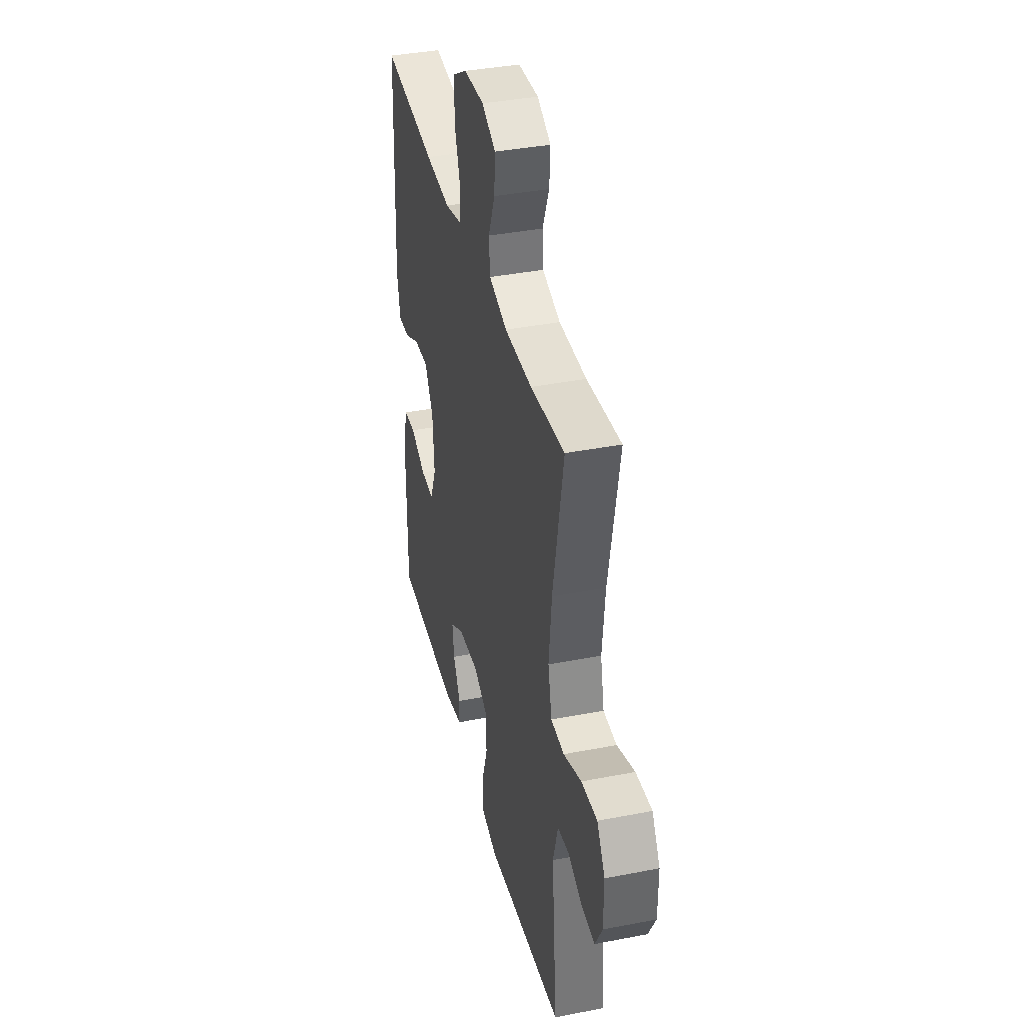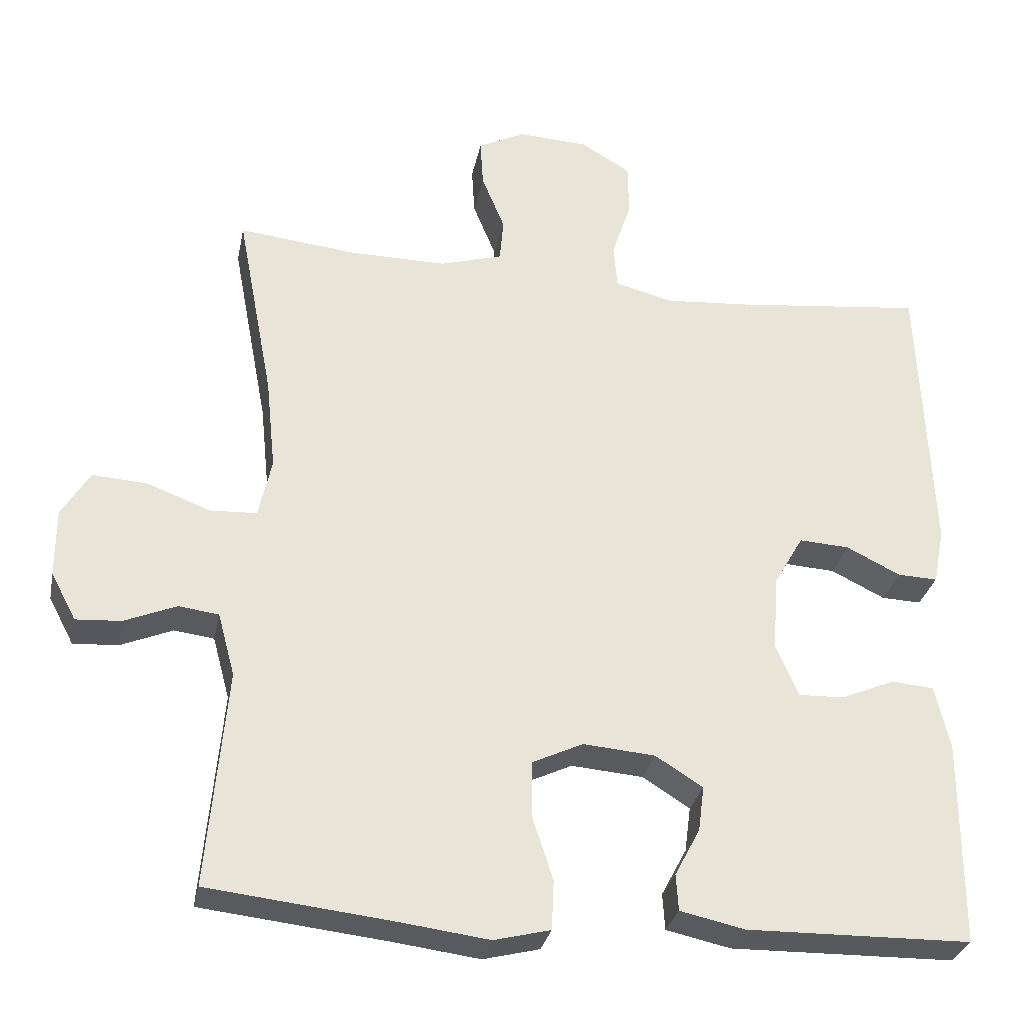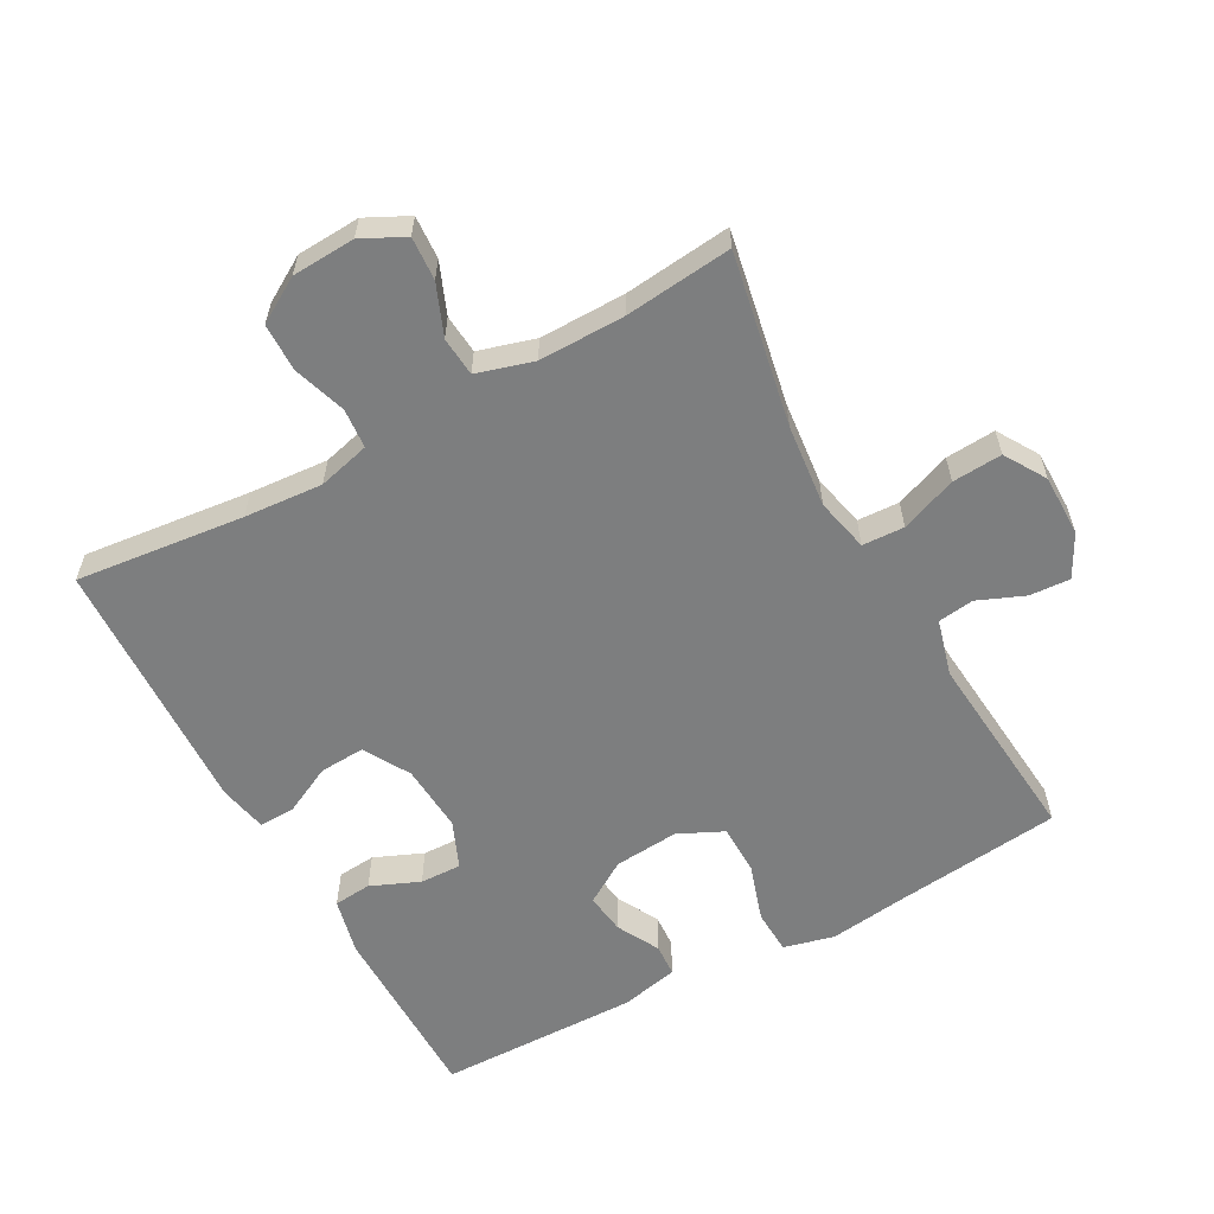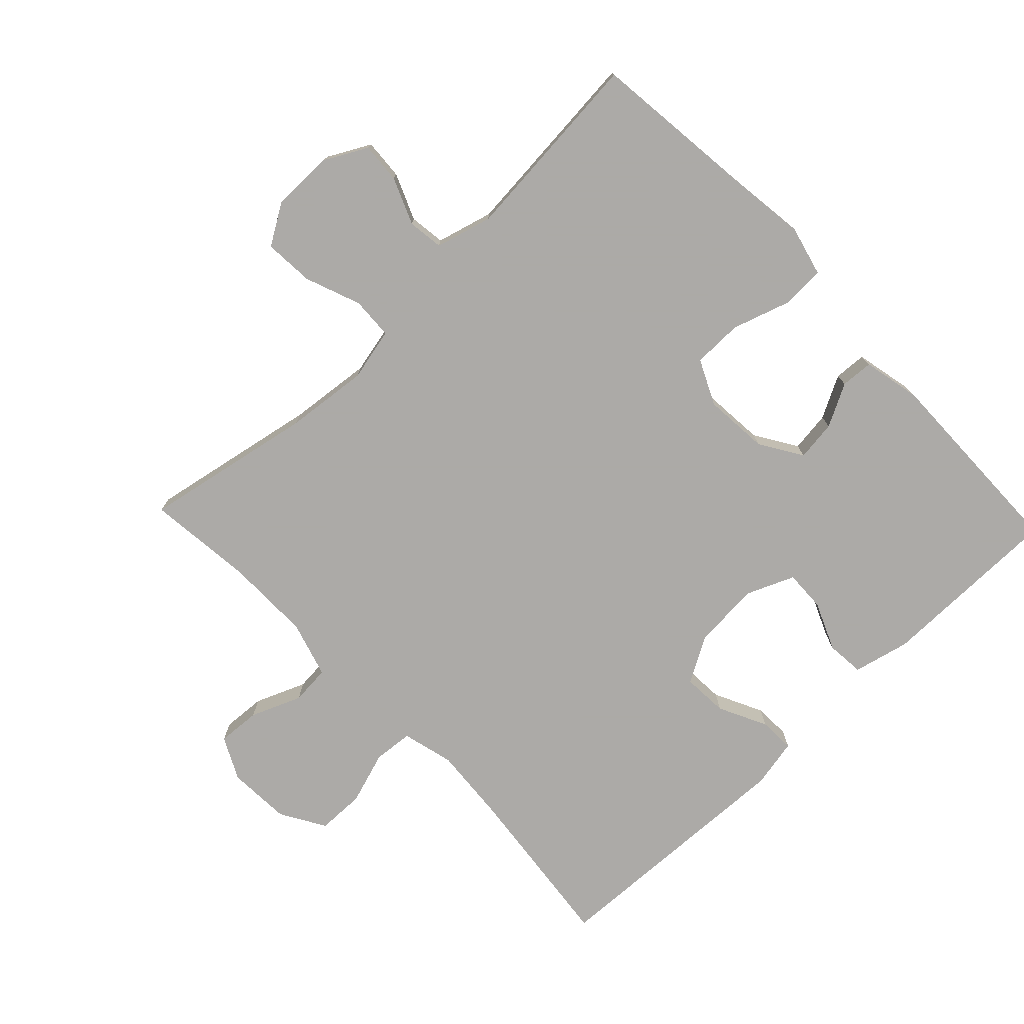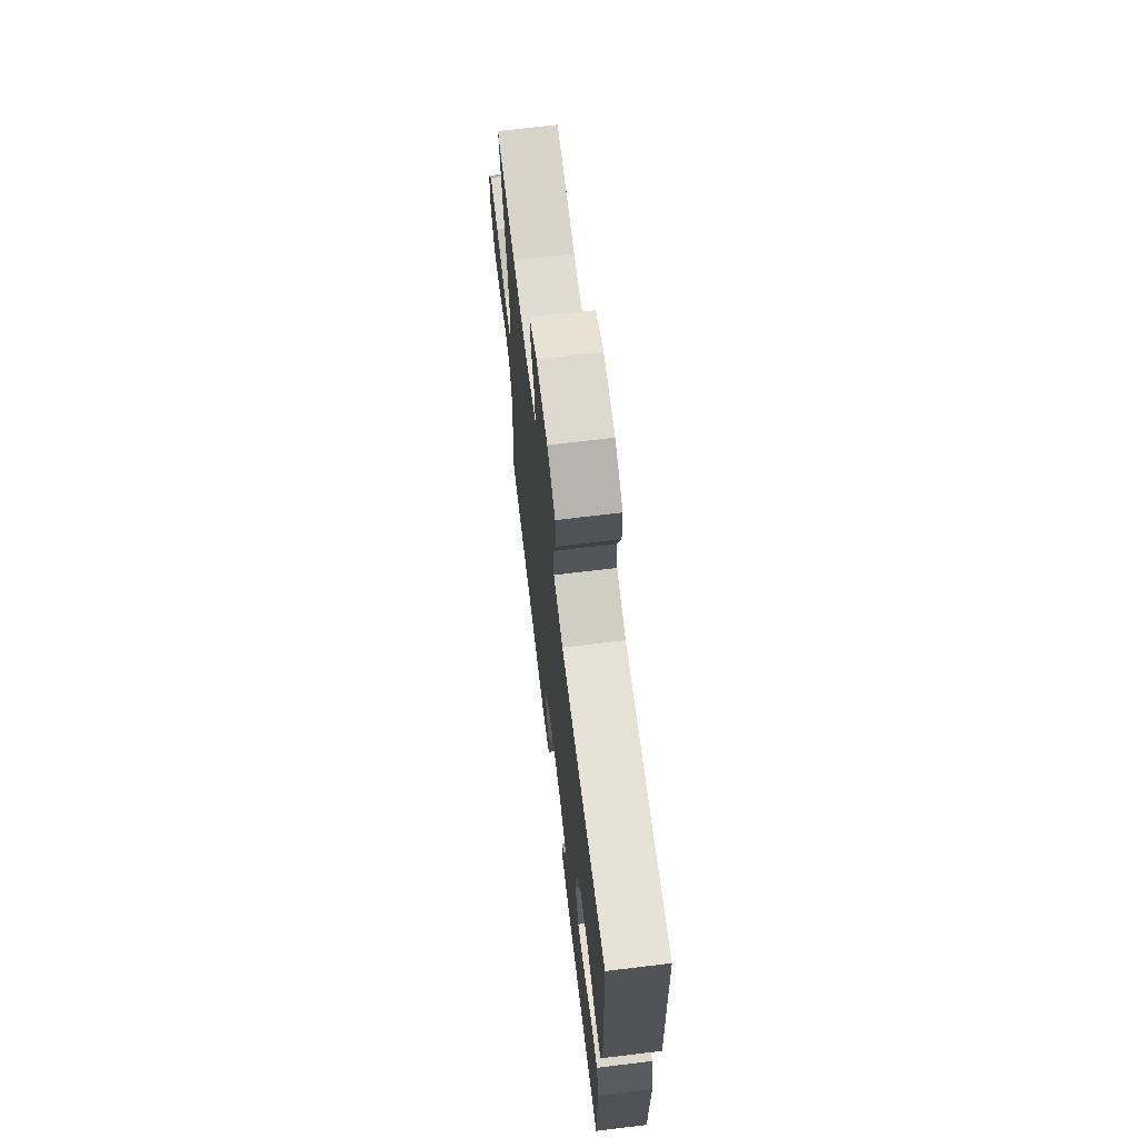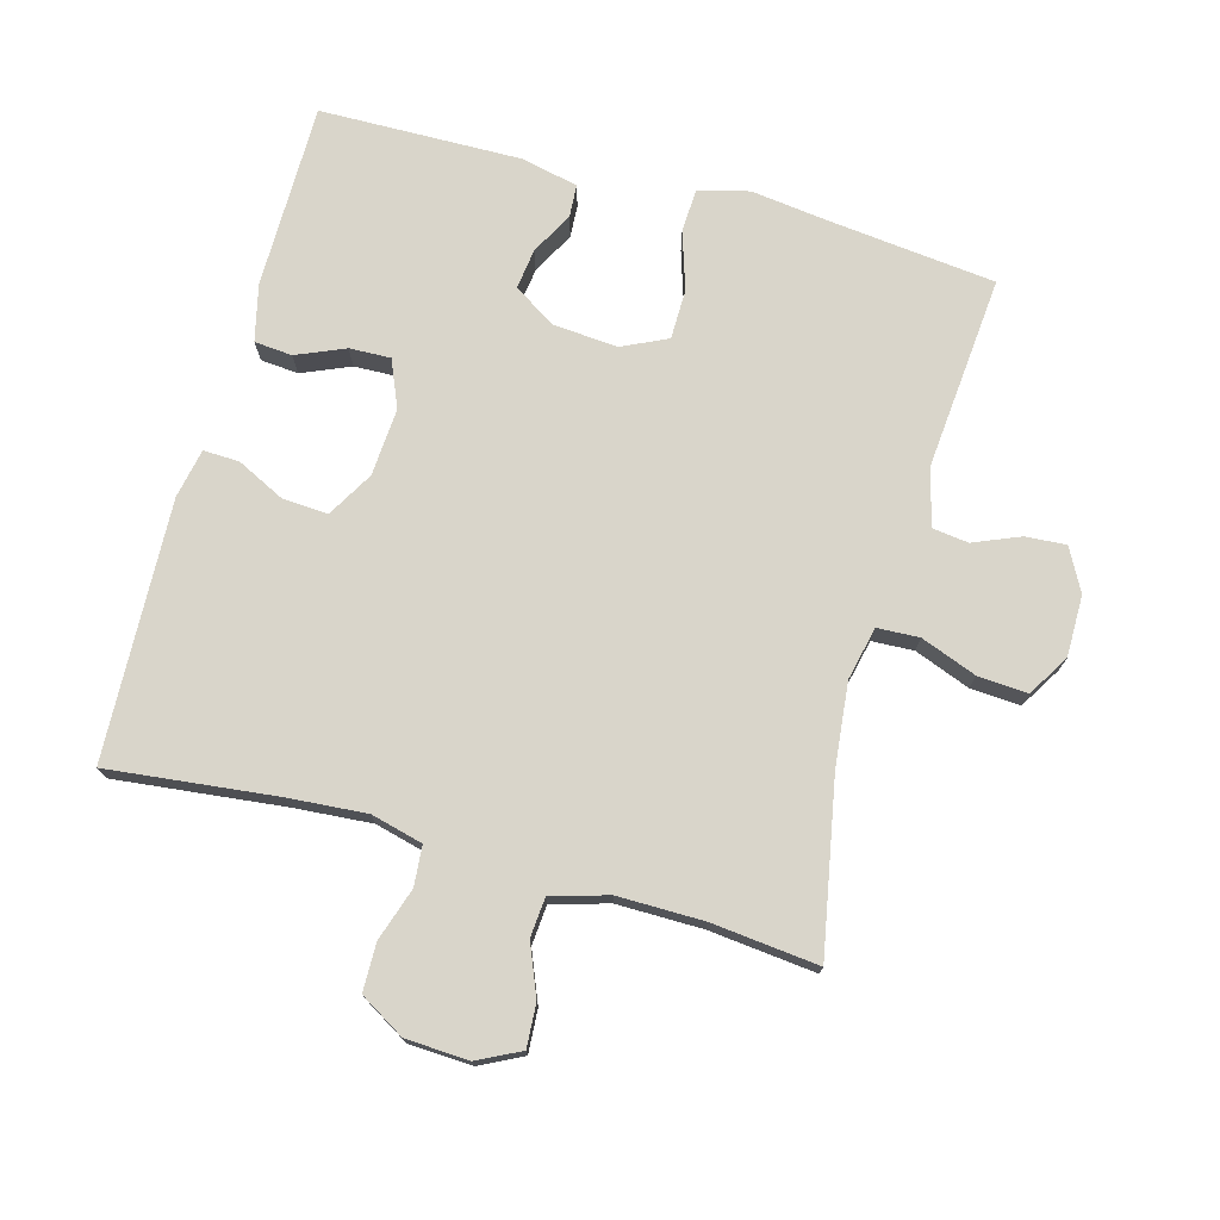
<metadata>
{"format":"obj","ext":"obj","renderer":"f3d","projection":"perspective","resolution":1024,"background":"white","views":[{"elev":38.4,"azim":76.2,"up":"+Z"},{"elev":-30.2,"azim":168.8,"up":"+Z"},{"elev":-59.3,"azim":28.8,"up":"+Y"},{"elev":-76.0,"azim":133.6,"up":"+Y"},{"elev":69.1,"azim":-96.9,"up":"+Z"},{"elev":74.4,"azim":15.4,"up":"+Y"}]}
</metadata>
<code>
v 0.5 0.07 0.5
v 0.451 0.07 0.241
v 0.438 0.07 0.116
v 0.456 0.07 0.036
v 0.519 0.07 0.033
v 0.603 0.07 0.065
v 0.678 0.07 0.07
v 0.716 0.07 0.008
v 0.716 0.07 -0.084
v 0.682 0.07 -0.148
v 0.621 0.07 -0.144
v 0.551 0.07 -0.115
v 0.497 0.07 -0.122
v 0.474 0.07 -0.207
v 0.5 0.07 -0.5
v 0.249 0.07 -0.528
v 0.132 0.07 -0.543
v 0.056 0.07 -0.524
v 0.053 0.07 -0.458
v 0.081 0.07 -0.371
v 0.08 0.07 -0.296
v 0.012 0.07 -0.264
v -0.085 0.07 -0.272
v -0.149 0.07 -0.312
v -0.141 0.07 -0.373
v -0.107 0.07 -0.437
v -0.11 0.07 -0.486
v -0.197 0.07 -0.505
v -0.5 0.07 -0.5
v -0.501 0.07 -0.221
v -0.481 0.07 -0.136
v -0.424 0.07 -0.131
v -0.351 0.07 -0.162
v -0.289 0.07 -0.164
v -0.259 0.07 -0.093
v -0.266 0.07 0.009
v -0.306 0.07 0.078
v -0.374 0.07 0.074
v -0.447 0.07 0.038
v -0.501 0.07 0.036
v -0.516 0.07 0.11
v -0.5 0.07 0.5
v -0.247 0.07 0.472
v -0.129 0.07 0.463
v -0.051 0.07 0.483
v -0.046 0.07 0.543
v -0.072 0.07 0.622
v -0.071 0.07 0.694
v -0.004 0.07 0.734
v 0.091 0.07 0.739
v 0.155 0.07 0.707
v 0.151 0.07 0.642
v 0.12 0.07 0.566
v 0.125 0.07 0.507
v 0.21 0.07 0.482
v 0.339 0.07 0.483
v 0.5 0 0.5
v 0.451 0 0.241
v 0.438 0 0.116
v 0.456 0 0.036
v 0.519 0 0.033
v 0.603 0 0.065
v 0.678 0 0.07
v 0.716 0 0.008
v 0.716 0 -0.084
v 0.682 0 -0.148
v 0.621 0 -0.144
v 0.551 0 -0.115
v 0.497 0 -0.122
v 0.474 0 -0.207
v 0.5 0 -0.5
v 0.249 0 -0.528
v 0.132 0 -0.543
v 0.056 0 -0.524
v 0.053 0 -0.458
v 0.081 0 -0.371
v 0.08 0 -0.296
v 0.012 0 -0.264
v -0.085 0 -0.272
v -0.149 0 -0.312
v -0.141 0 -0.373
v -0.107 0 -0.437
v -0.11 0 -0.486
v -0.197 0 -0.505
v -0.5 0 -0.5
v -0.501 0 -0.221
v -0.481 0 -0.136
v -0.424 0 -0.131
v -0.351 0 -0.162
v -0.289 0 -0.164
v -0.259 0 -0.093
v -0.266 0 0.009
v -0.306 0 0.078
v -0.374 0 0.074
v -0.447 0 0.038
v -0.501 0 0.036
v -0.516 0 0.11
v -0.5 0 0.5
v -0.247 0 0.472
v -0.129 0 0.463
v -0.051 0 0.483
v -0.046 0 0.543
v -0.072 0 0.622
v -0.071 0 0.694
v -0.004 0 0.734
v 0.091 0 0.739
v 0.155 0 0.707
v 0.151 0 0.642
v 0.12 0 0.566
v 0.125 0 0.507
v 0.21 0 0.482
v 0.339 0 0.483
f 50 51 52 53
f 50 53 54
f 49 50 54
f 46 47 48 49
f 45 46 49 54
f 44 45 54 55
f 40 41 42 43
f 38 39 40 43
f 37 38 43 44
f 36 37 44 55
f 30 31 32 33
f 30 33 34
f 29 30 34
f 28 29 34
f 25 26 27 28
f 24 25 28 34
f 23 24 34 35
f 17 18 19 20
f 16 17 20 21
f 14 15 16 21
f 13 14 21 22
f 9 10 11 12
f 9 12 13
f 8 9 13
f 5 6 7 8
f 4 5 8 13
f 56 1 2
f 56 2 3
f 55 56 3 4
f 23 35 36 55
f 22 23 55
f 4 13 22 55
f 109 108 107 106
f 110 109 106
f 110 106 105
f 105 104 103 102
f 110 105 102 101
f 111 110 101 100
f 99 98 97 96
f 99 96 95 94
f 100 99 94 93
f 111 100 93 92
f 89 88 87 86
f 90 89 86
f 90 86 85
f 90 85 84
f 84 83 82 81
f 90 84 81 80
f 91 90 80 79
f 76 75 74 73
f 77 76 73 72
f 77 72 71 70
f 78 77 70 69
f 68 67 66 65
f 69 68 65
f 69 65 64
f 64 63 62 61
f 69 64 61 60
f 58 57 112
f 59 58 112
f 60 59 112 111
f 111 92 91 79
f 111 79 78
f 111 78 69 60
f 1 57 58 2
f 2 58 59 3
f 3 59 60 4
f 4 60 61 5
f 5 61 62 6
f 6 62 63 7
f 7 63 64 8
f 8 64 65 9
f 9 65 66 10
f 10 66 67 11
f 11 67 68 12
f 12 68 69 13
f 13 69 70 14
f 14 70 71 15
f 15 71 72 16
f 16 72 73 17
f 17 73 74 18
f 18 74 75 19
f 19 75 76 20
f 20 76 77 21
f 21 77 78 22
f 22 78 79 23
f 23 79 80 24
f 24 80 81 25
f 25 81 82 26
f 26 82 83 27
f 27 83 84 28
f 28 84 85 29
f 29 85 86 30
f 30 86 87 31
f 31 87 88 32
f 32 88 89 33
f 33 89 90 34
f 34 90 91 35
f 35 91 92 36
f 36 92 93 37
f 37 93 94 38
f 38 94 95 39
f 39 95 96 40
f 40 96 97 41
f 41 97 98 42
f 42 98 99 43
f 43 99 100 44
f 44 100 101 45
f 45 101 102 46
f 46 102 103 47
f 47 103 104 48
f 48 104 105 49
f 49 105 106 50
f 50 106 107 51
f 51 107 108 52
f 52 108 109 53
f 53 109 110 54
f 54 110 111 55
f 55 111 112 56
f 56 112 57 1

</code>
